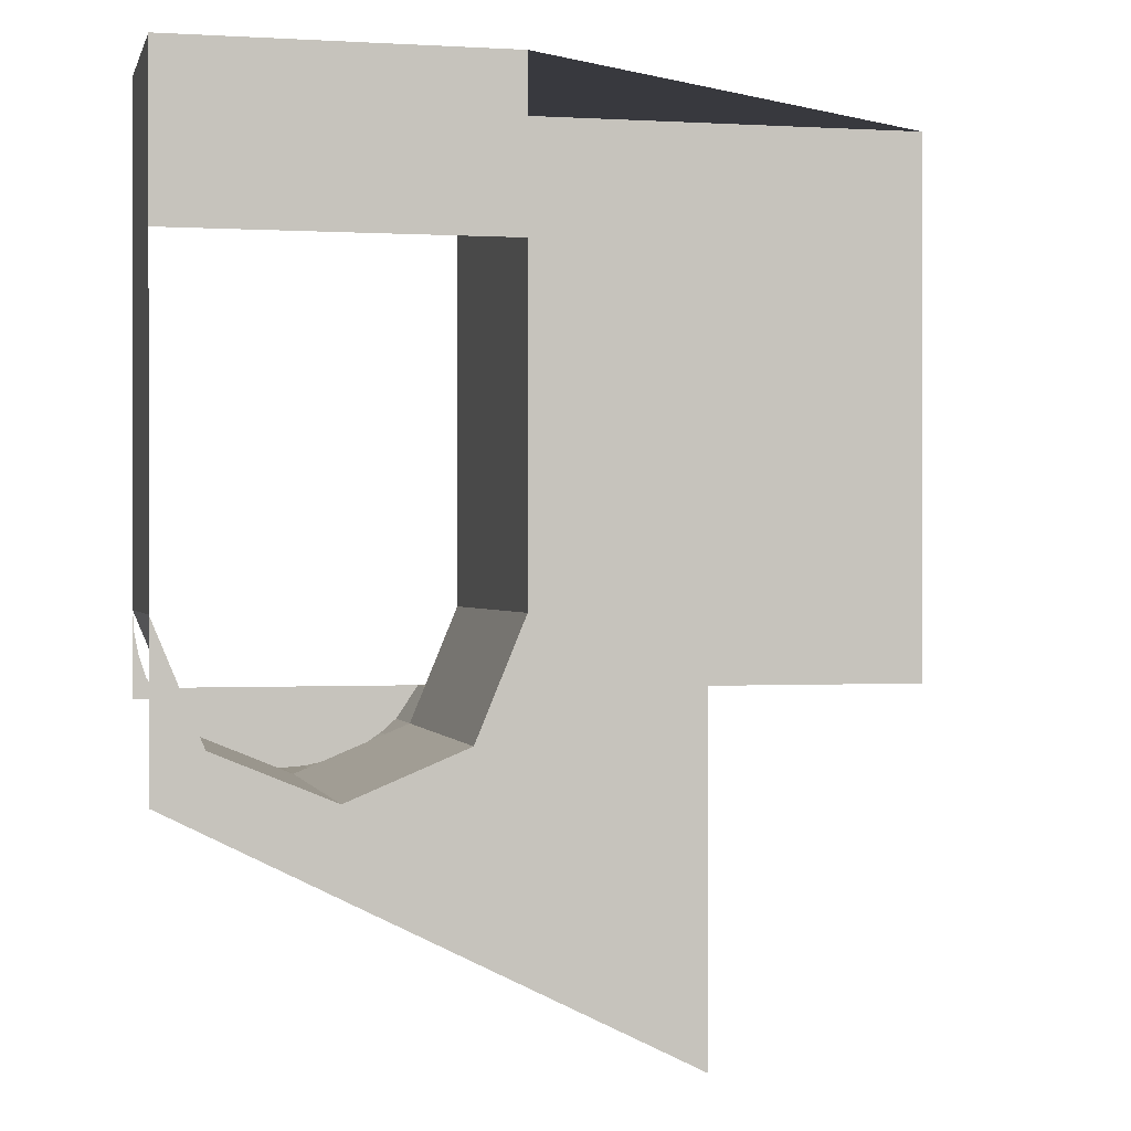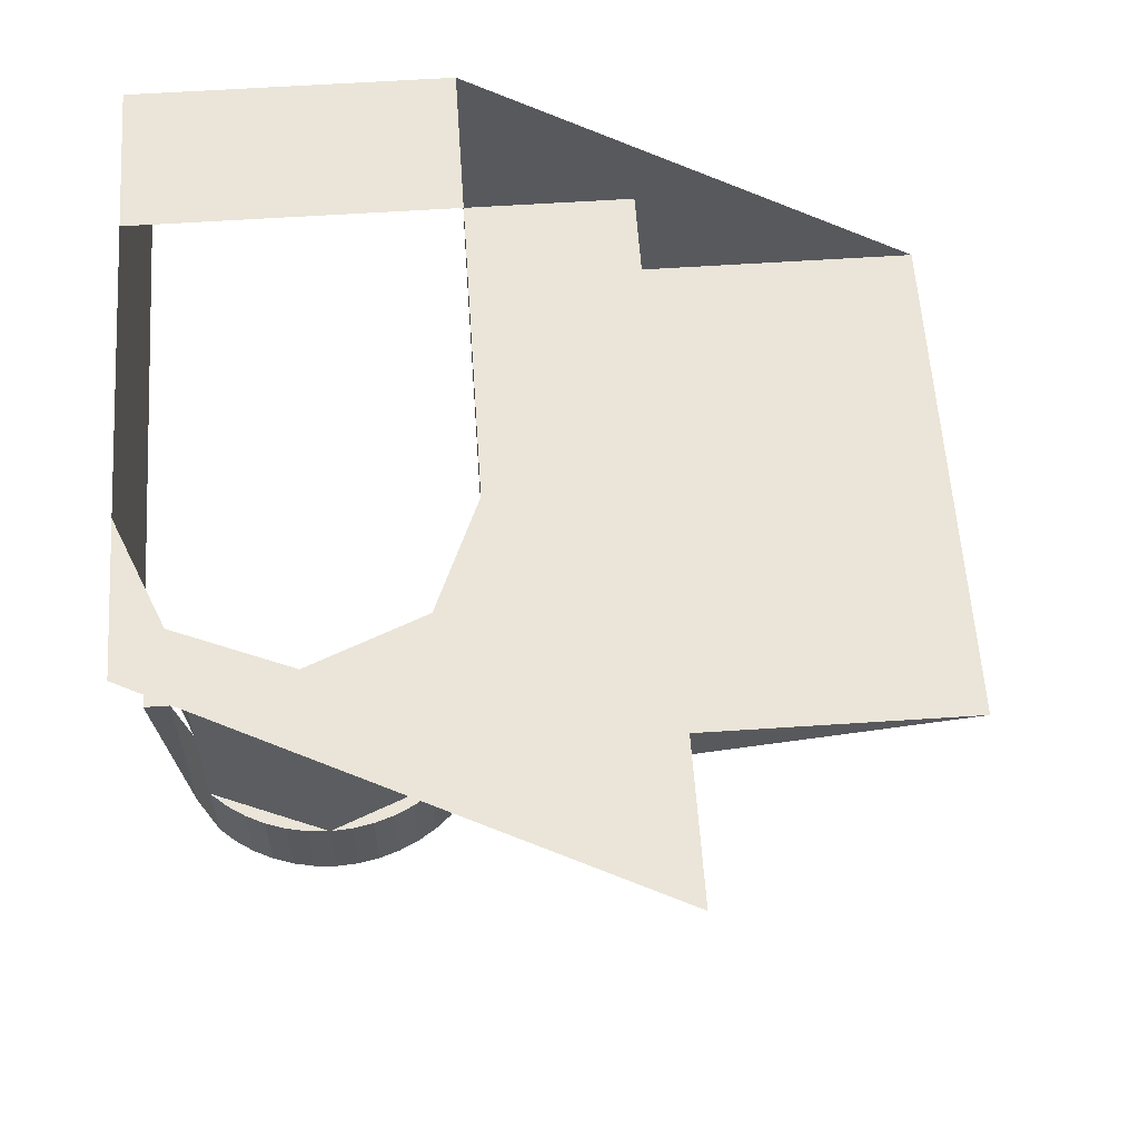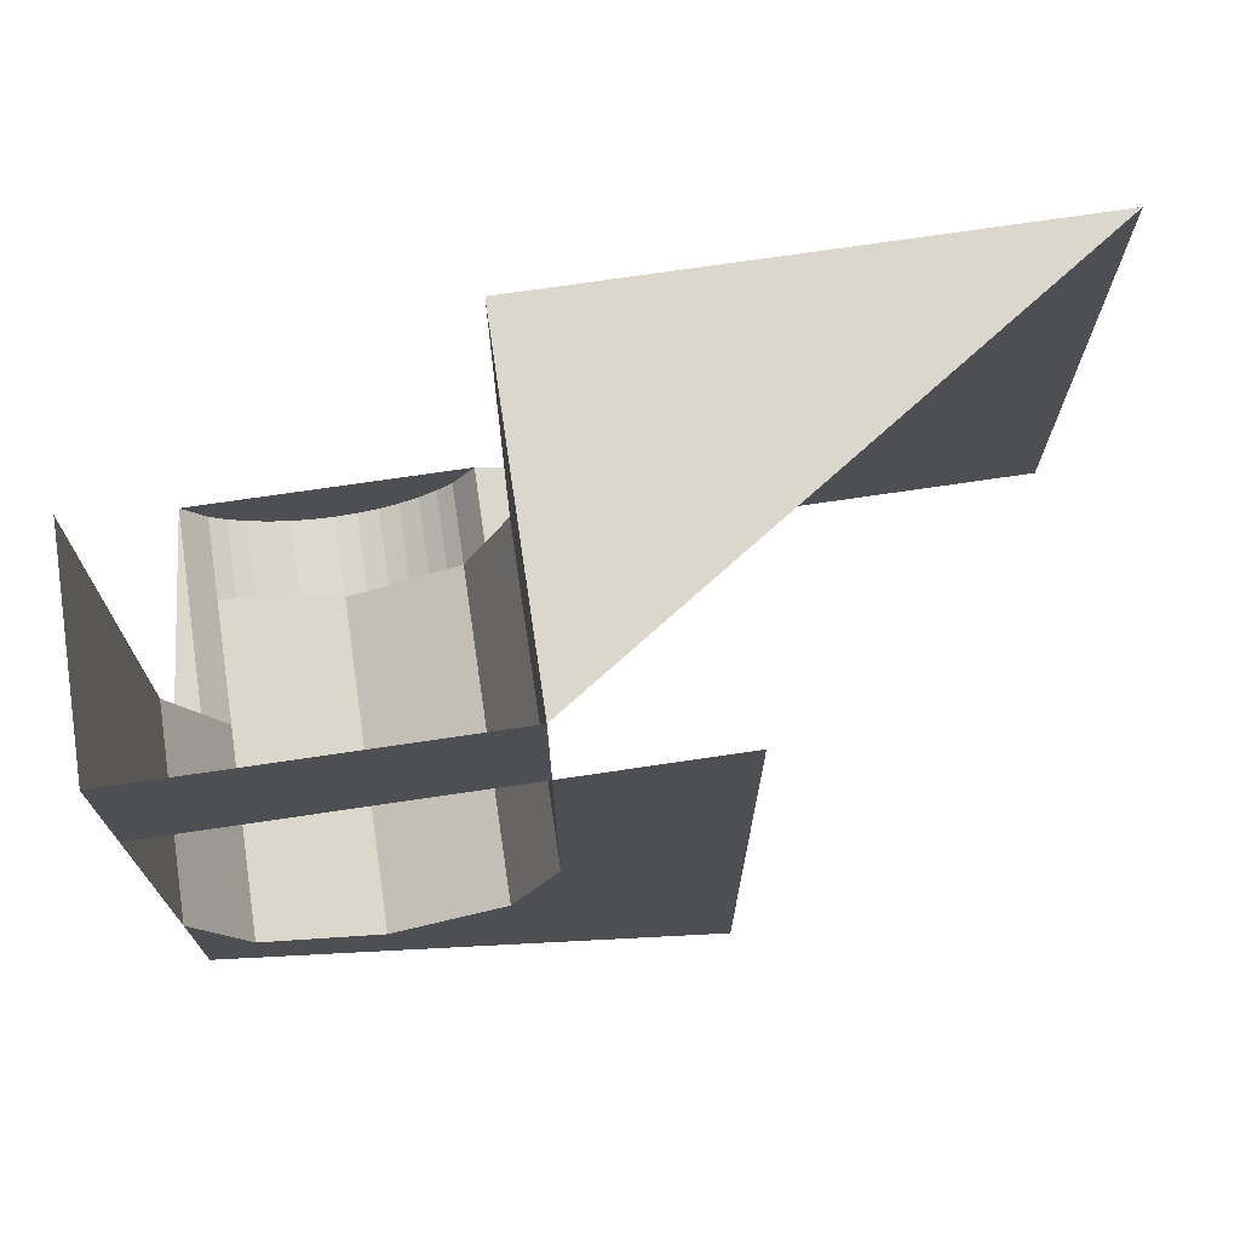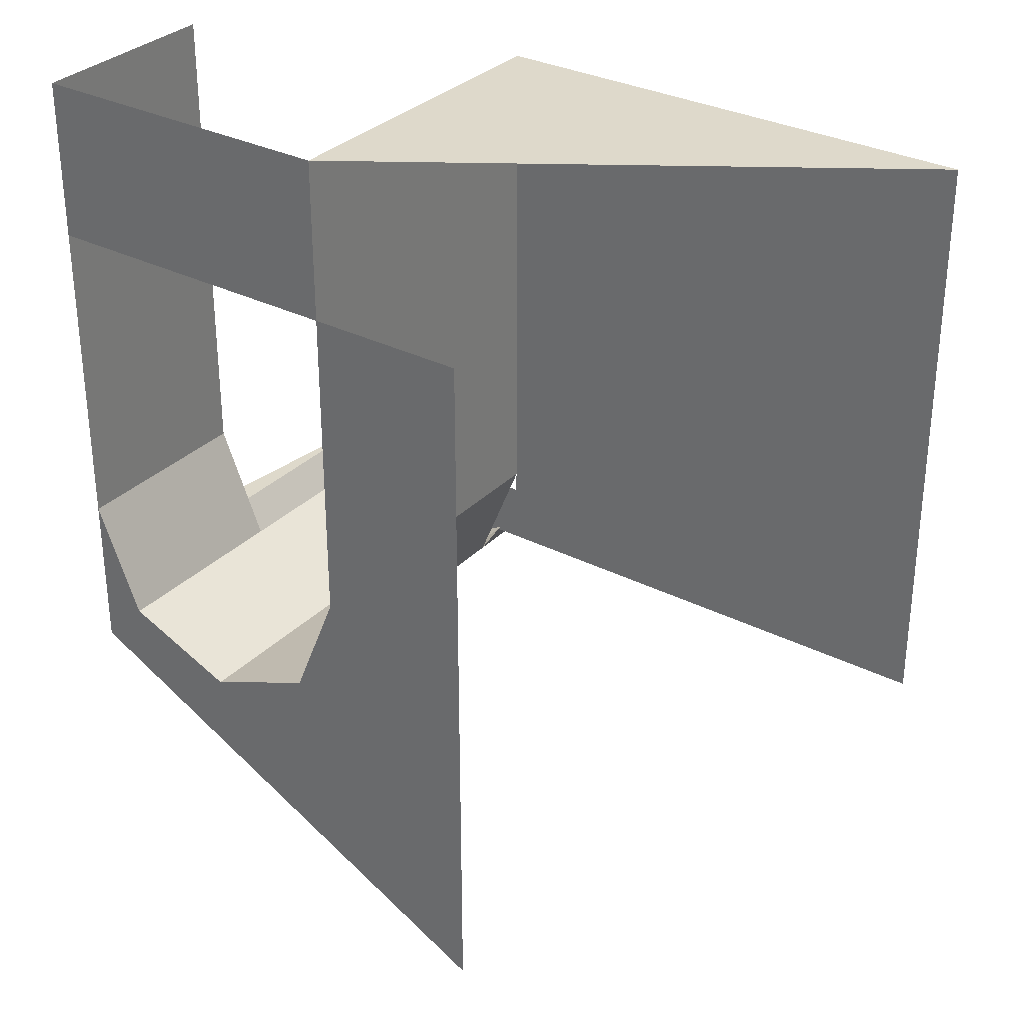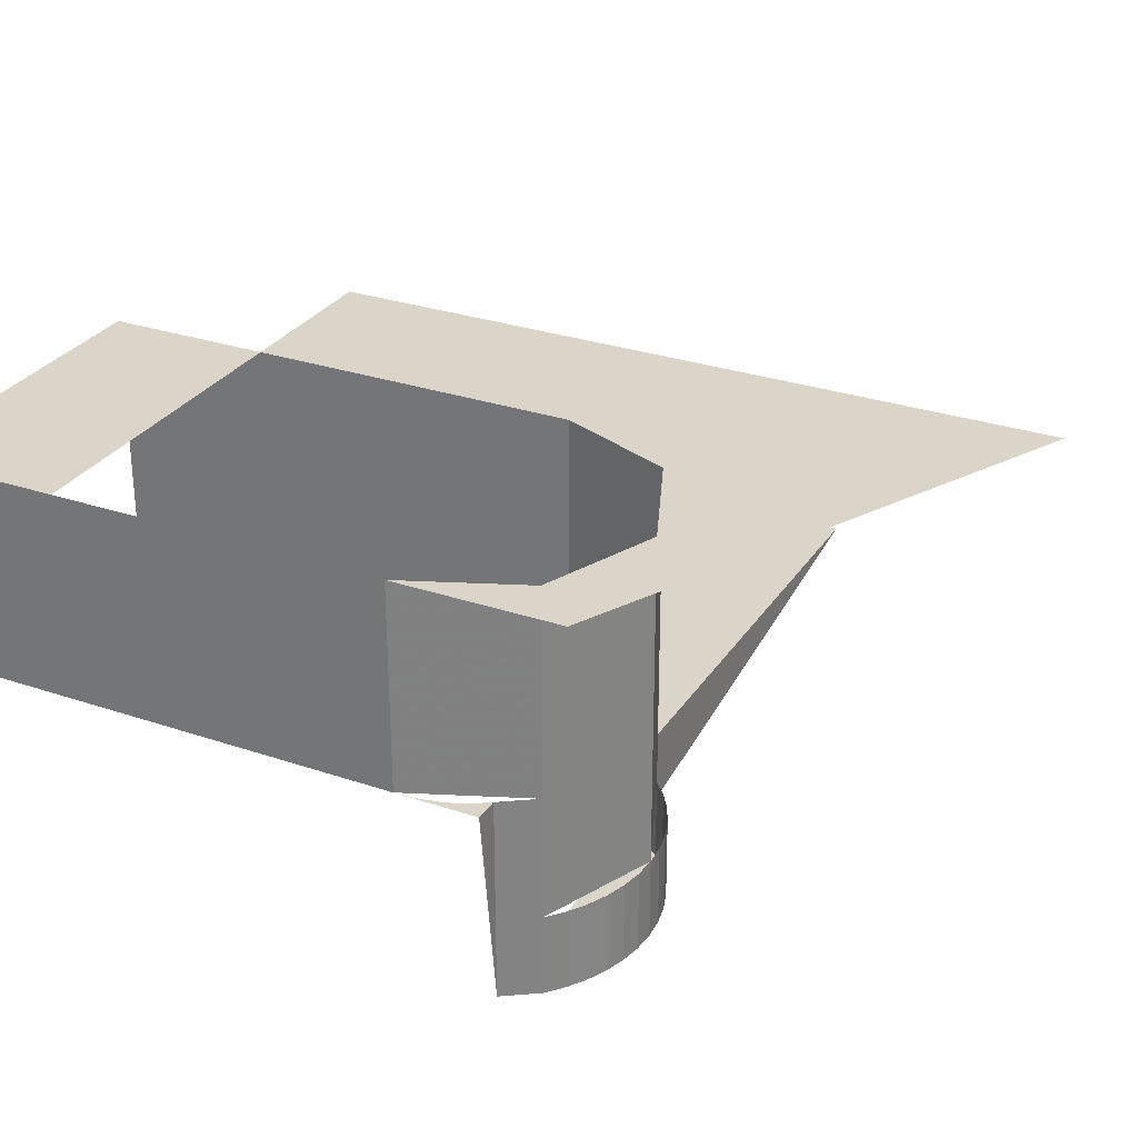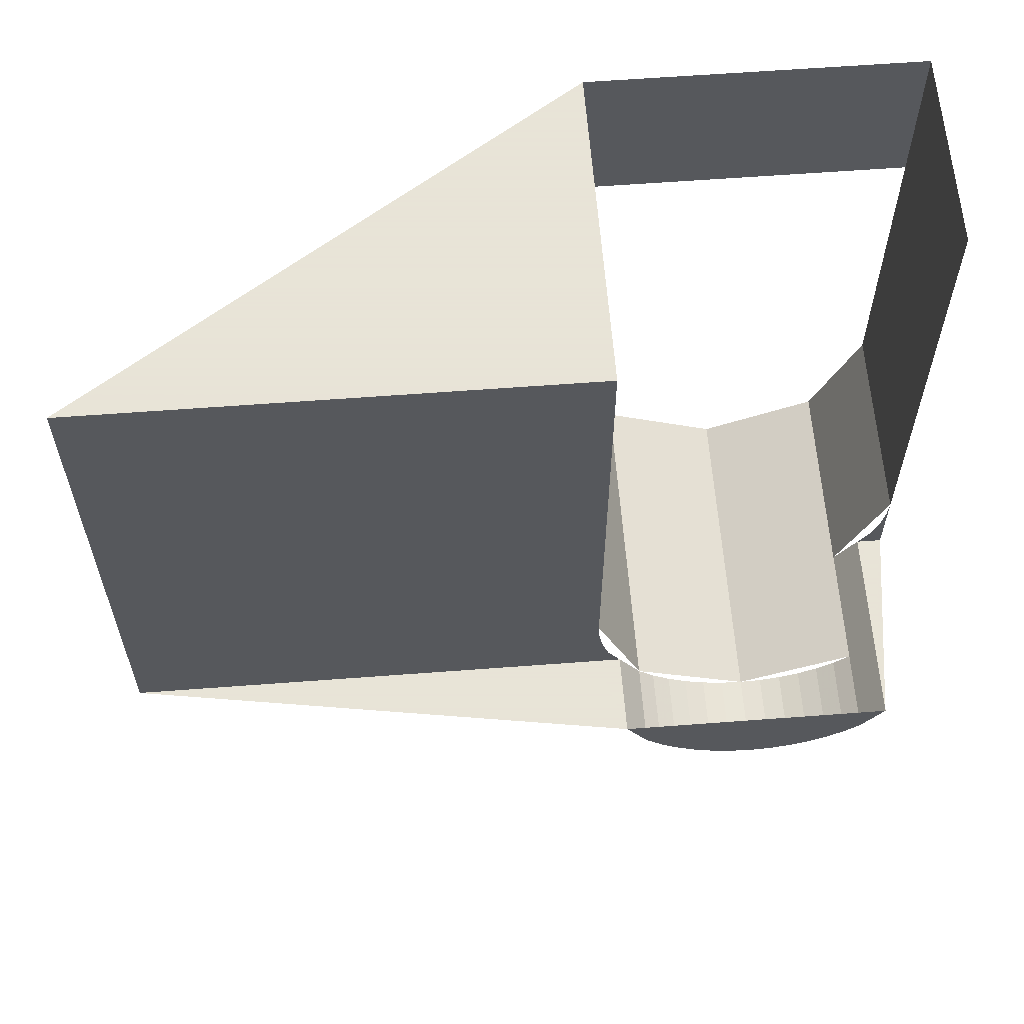
<metadata>
{"format":"obj","ext":"obj","renderer":"f3d","projection":"perspective","resolution":1024,"background":"white","views":[{"elev":0.1,"azim":166.8,"up":"+Z"},{"elev":59.3,"azim":176.1,"up":"+Y"},{"elev":72.9,"azim":171.6,"up":"+Z"},{"elev":31.7,"azim":-144.3,"up":"+Z"},{"elev":29.2,"azim":116.7,"up":"+Y"},{"elev":61.4,"azim":-4.4,"up":"+Z"}]}
</metadata>
<code>
v 0.3 0.2 -0.25
v 0.2 0.2 -0.05
v 0.3 0.2 -0.05
v 0.2 0.2 -0.05
v 0.3 0.2 -0.25
v 0.3 0.2 -0.35
v 0.2 0.2 -0.5
v 0.2 0.2 -0.5
v 0.3 0.2 -0.35
v 0.4 0.2 -0.35
v 0.2 0.2 -0.5
v 0.4 0.2 -0.35
v 0.5 0.2 -0.35
v 0.5 0.2 -0.35
v 0.4707 0.2 -0.3207
v 0.5 0.2 -0.25
v 0.5 0.2 -0.35
v 0.4 0.2 -0.35
v 0.4707 0.2 -0.3207
v 0.3 0.2 -0.35
v 0.3293 0.2 -0.3207
v 0.4 0.2 -0.35
v 0.3 0.2 -0.35
v 0.3 0.2 -0.25
v 0.3293 0.2 -0.3207
v 0.3 0.2 0.05
v 0.3 0.2 -0.05
v 0.5 0.2 -0.05
v 0.5 0.2 0.05
v 0.5 0.2 0.05
v 0.5 0.2 -0.05
v 0.5 0.075 0.05
v 0.5 0.075 0.05
v 0.5 0.2 -0.05
v 0.5 0.075 -0.25
v 0.5 0.2 -0.25
v 0.5 0.075 -0.25
v 0.5 0.2 -0.05
v 0.4707 0.2 -0.3207
v 0.5 0.2 -0.25
v 0.5 0.075 -0.25
v 0.4707 0.075 -0.3207
v 0.4 0.2 -0.35
v 0.4707 0.2 -0.3207
v 0.4707 0.075 -0.3207
v 0.4 0.075 -0.35
v 0.3293 0.2 -0.3207
v 0.4 0.2 -0.35
v 0.4 0.075 -0.35
v 0.3293 0.075 -0.3207
v 0.3 0.2 -0.25
v 0.3293 0.2 -0.3207
v 0.3293 0.075 -0.3207
v 0.3 0.075 -0.25
v 0.5 0.075 -0.2883
v 0.4991 0.075 -0.2631
v 0.5 0.075 -0.25
v 0.5 0.075 -0.2883
v 0.4966 0.075 -0.2759
v 0.4991 0.075 -0.2631
v 0.5 0.075 -0.2883
v 0.4924 0.075 -0.2883
v 0.4966 0.075 -0.2759
v 0.4924 0.075 -0.2883
v 0.4845 0.075 -0.3
v 0.5 0.075 -0.3
v 0.5 0.075 -0.2883
v 0.4845 0.075 -0.3
v 0.4845 0 -0.3
v 0.5 0.075 -0.3
v 0.4845 0.075 -0.3
v 0.4707 0.075 -0.3207
v 0.4707 0 -0.3207
v 0.4845 0 -0.3
v 0.3293 0.075 -0.3207
v 0.3 0.075 -0.25
v 0.3 0 -0.25
v 0.3293 0 -0.3207
v 0.4 0.075 -0.35
v 0.3293 0.075 -0.3207
v 0.3293 0 -0.3207
v 0.4 0 -0.35
v 0.4707 0.075 -0.3207
v 0.4 0.075 -0.35
v 0.4 0 -0.35
v 0.4707 0 -0.3207
v 0.5 0.075 -0.3
v 0.4845 0 -0.3
v 0.4845 -0.05 -0.3
v 0.4845 0 -0.3
v 0.4707 0 -0.3207
v 0.4707 -0.05 -0.3207
v 0.4845 -0.05 -0.3
v 0.3155 -0.05 -0.3
v 0.3293 -0.05 -0.3207
v 0.3293 0 -0.3207
v 0.3155 0 -0.3
v 0.387 0 -0.3491
v 0.387 -0.05 -0.3491
v 0.4 -0.05 -0.35
v 0.4 0 -0.35
v 0.3741 0 -0.3466
v 0.3741 -0.05 -0.3466
v 0.387 -0.05 -0.3491
v 0.387 0 -0.3491
v 0.3617 0 -0.3424
v 0.3617 -0.05 -0.3424
v 0.3741 -0.05 -0.3466
v 0.3741 0 -0.3466
v 0.35 0 -0.3366
v 0.35 -0.05 -0.3366
v 0.3617 -0.05 -0.3424
v 0.3617 0 -0.3424
v 0.3391 0 -0.3293
v 0.3391 -0.05 -0.3293
v 0.35 -0.05 -0.3366
v 0.35 0 -0.3366
v 0.3293 0 -0.3207
v 0.3293 -0.05 -0.3207
v 0.3391 -0.05 -0.3293
v 0.3391 0 -0.3293
v 0.413 0 -0.3491
v 0.413 -0.05 -0.3491
v 0.4 -0.05 -0.35
v 0.4 0 -0.35
v 0.4259 0 -0.3466
v 0.4259 -0.05 -0.3466
v 0.413 -0.05 -0.3491
v 0.413 0 -0.3491
v 0.4383 0 -0.3424
v 0.4383 -0.05 -0.3424
v 0.4259 -0.05 -0.3466
v 0.4259 0 -0.3466
v 0.45 0 -0.3366
v 0.45 -0.05 -0.3366
v 0.4383 -0.05 -0.3424
v 0.4383 0 -0.3424
v 0.4609 0 -0.3293
v 0.4609 -0.05 -0.3293
v 0.45 -0.05 -0.3366
v 0.45 0 -0.3366
v 0.4707 0 -0.3207
v 0.4707 -0.05 -0.3207
v 0.4609 -0.05 -0.3293
v 0.4609 0 -0.3293
v 0.3293 -0.05 -0.3207
v 0.4 -0.05 -0.35
v 0.387 -0.05 -0.3491
v 0.3391 -0.05 -0.3293
v 0.3391 -0.05 -0.3293
v 0.387 -0.05 -0.3491
v 0.3741 -0.05 -0.3466
v 0.35 -0.05 -0.3366
v 0.35 -0.05 -0.3366
v 0.3741 -0.05 -0.3466
v 0.3617 -0.05 -0.3424
v 0.4 -0.05 -0.35
v 0.3293 -0.05 -0.3207
v 0.4707 -0.05 -0.3207
v 0.4845 -0.05 -0.3
v 0.4707 -0.05 -0.3207
v 0.3293 -0.05 -0.3207
v 0.3155 -0.05 -0.3
v 0.4707 -0.05 -0.3207
v 0.4 -0.05 -0.35
v 0.413 -0.05 -0.3491
v 0.4609 -0.05 -0.3293
v 0.4609 -0.05 -0.3293
v 0.413 -0.05 -0.3491
v 0.4259 -0.05 -0.3466
v 0.45 -0.05 -0.3366
v 0.45 -0.05 -0.3366
v 0.4259 -0.05 -0.3466
v 0.4383 -0.05 -0.3424
v 0.3 0 -0.3
v 0.3155 -0.05 -0.3
v 0.3155 0 -0.3
v 0.3155 -0.05 -0.3
v 0.3 0 -0.3
v 0 0 -0.3
v 0.3076 0 -0.2883
v 0.3 0 -0.2883
v 0.3 0 -0.3
v 0.3155 0 -0.3
v 0.3 0 -0.2883
v 0.3 0 -0.25
v 0 0 -0.3
v 0.3 0 -0.2883
v 0 0 -0.3
v 0.3 0 -0.3
v 0.3 0 -0.2883
v 0.3009 0 -0.2631
v 0.3 0 -0.25
v 0.3 0 -0.2883
v 0.3034 0 -0.2759
v 0.3009 0 -0.2631
v 0.3 0 -0.2883
v 0.3076 0 -0.2883
v 0.3034 0 -0.2759
v 0.3 0 0.05
v 0.3 0 -0.25
v 0.3 0.075 -0.25
v 0.3 0 0.05
v 0.3 0.2 0.05
v 0 0 0.05
v 0.3 0.075 -0.25
v 0.3 0.2 -0.25
v 0.3 0.2 -0.05
v 0.3 0 0.05
v 0.3 0 0.05
v 0.3 0.2 -0.05
v 0.3 0.2 0.05
v 0.3 0 0.05
v 0 0 0.05
v 0 0 -0.3
v 0.3 0 -0.25
g mesh6841466
f 1 2 3
f 4 5 6
f 6 7 4
f 8 9 10
f 11 12 13
g mesh6841467
f 14 15 16
f 17 18 19
f 20 21 22
f 23 24 25
g mesh6841471
f 26 27 28
f 28 29 26
g mesh6841473
f 30 31 32
f 33 34 35
f 36 37 38
g mesh6841474
f 39 41 40
f 41 39 42
f 43 45 44
f 45 43 46
f 47 49 48
f 49 47 50
f 51 53 52
f 53 51 54
g mesh6841477
f 55 57 56
f 58 60 59
f 61 63 62
f 64 65 66
f 66 67 64
g mesh6841479
f 68 69 70
f 71 72 73
f 73 74 71
g mesh6841480
f 75 76 77
f 77 78 75
f 79 80 81
f 81 82 79
f 83 84 85
f 85 86 83
g mesh6841482
f 87 88 89
f 90 91 92
f 92 93 90
f 94 95 96
f 96 97 94
g mesh6841483
f 98 99 100
f 100 101 98
f 102 103 104
f 104 105 102
f 106 107 108
f 108 109 106
f 110 111 112
f 112 113 110
f 114 115 116
f 116 117 114
f 118 119 120
f 120 121 118
g mesh6841485
f 122 124 123
f 124 122 125
f 126 128 127
f 128 126 129
f 130 132 131
f 132 130 133
f 134 136 135
f 136 134 137
f 138 140 139
f 140 138 141
f 142 144 143
f 144 142 145
g mesh6841488
f 146 147 148
f 148 149 146
f 150 151 152
f 152 153 150
f 154 155 156
f 157 158 159
f 160 161 162
f 162 163 160
g mesh6841490
f 164 166 165
f 166 164 167
f 168 170 169
f 170 168 171
f 172 174 173
g mesh6841493
f 175 176 177
f 178 179 180
g mesh6841494
f 181 182 183
f 183 184 181
f 185 186 187
f 188 189 190
g mesh6841495
f 191 192 193
f 194 195 196
f 197 198 199
g mesh6841498
f 200 201 202
f 203 204 205
f 206 207 208
f 208 209 206
f 210 211 212
f 213 214 215
f 215 216 213

</code>
